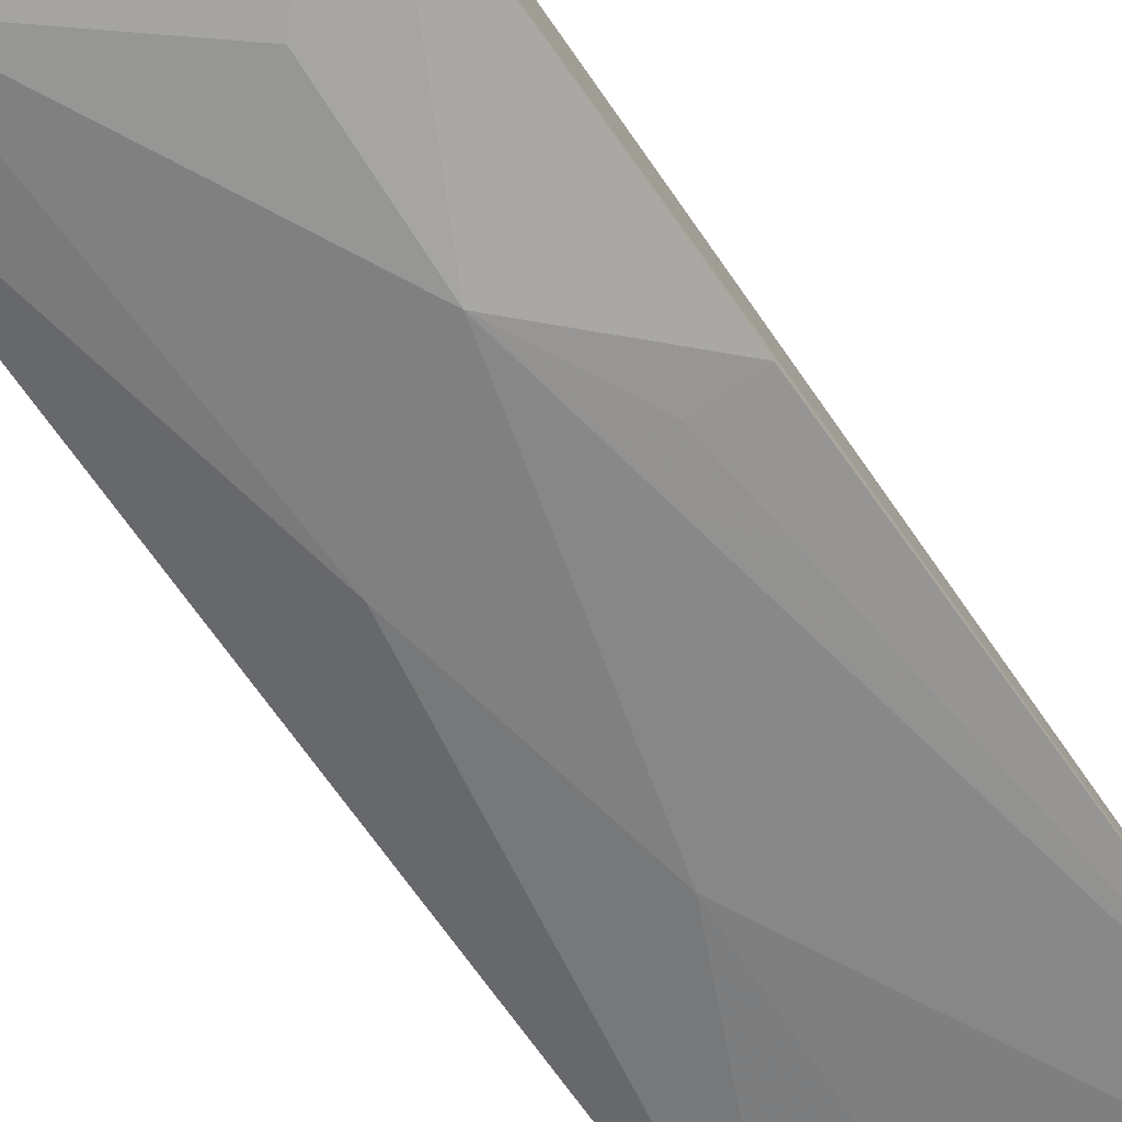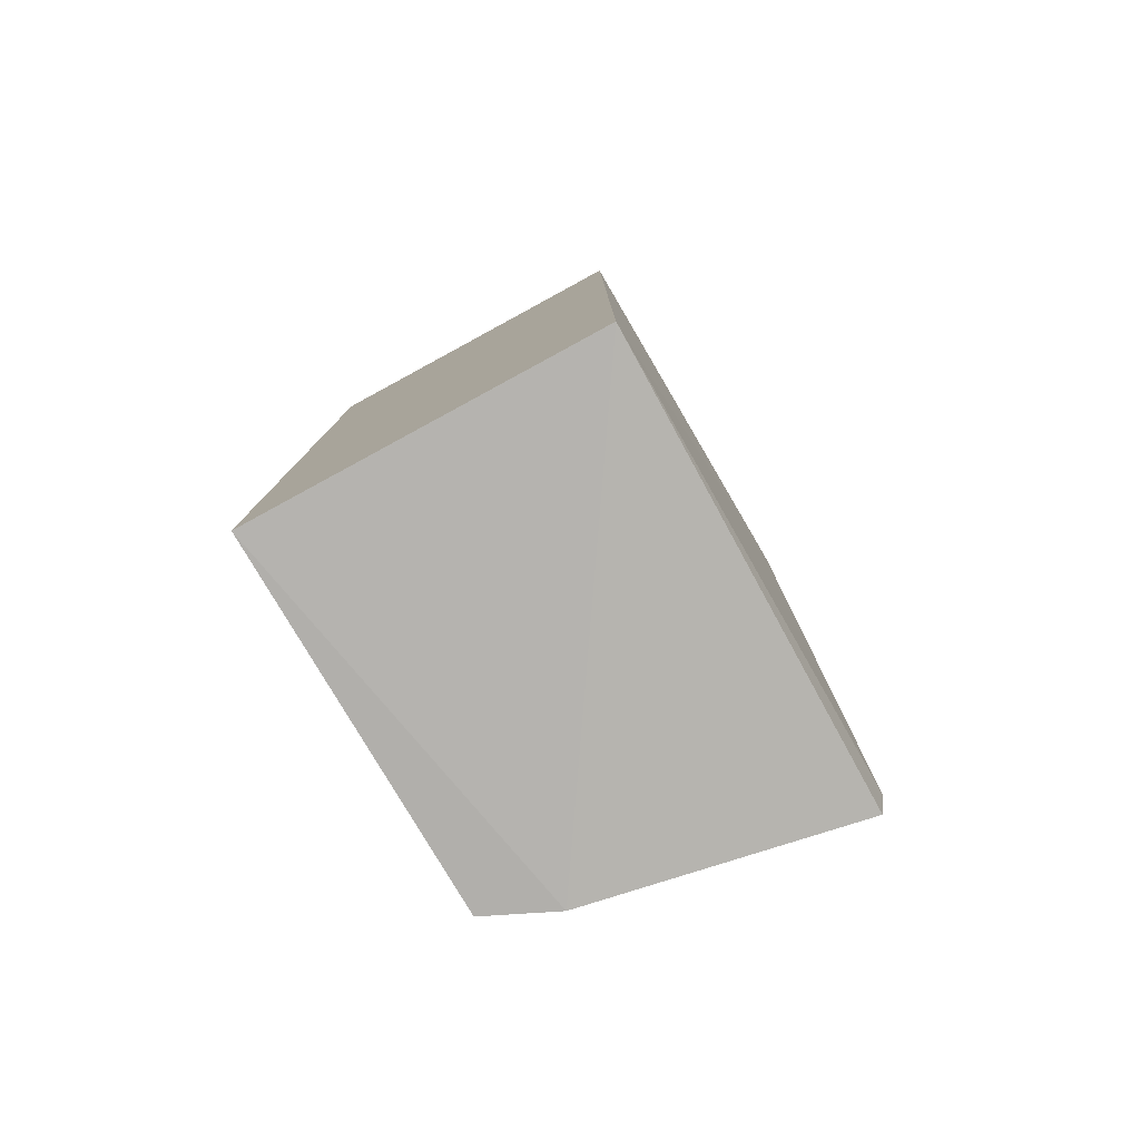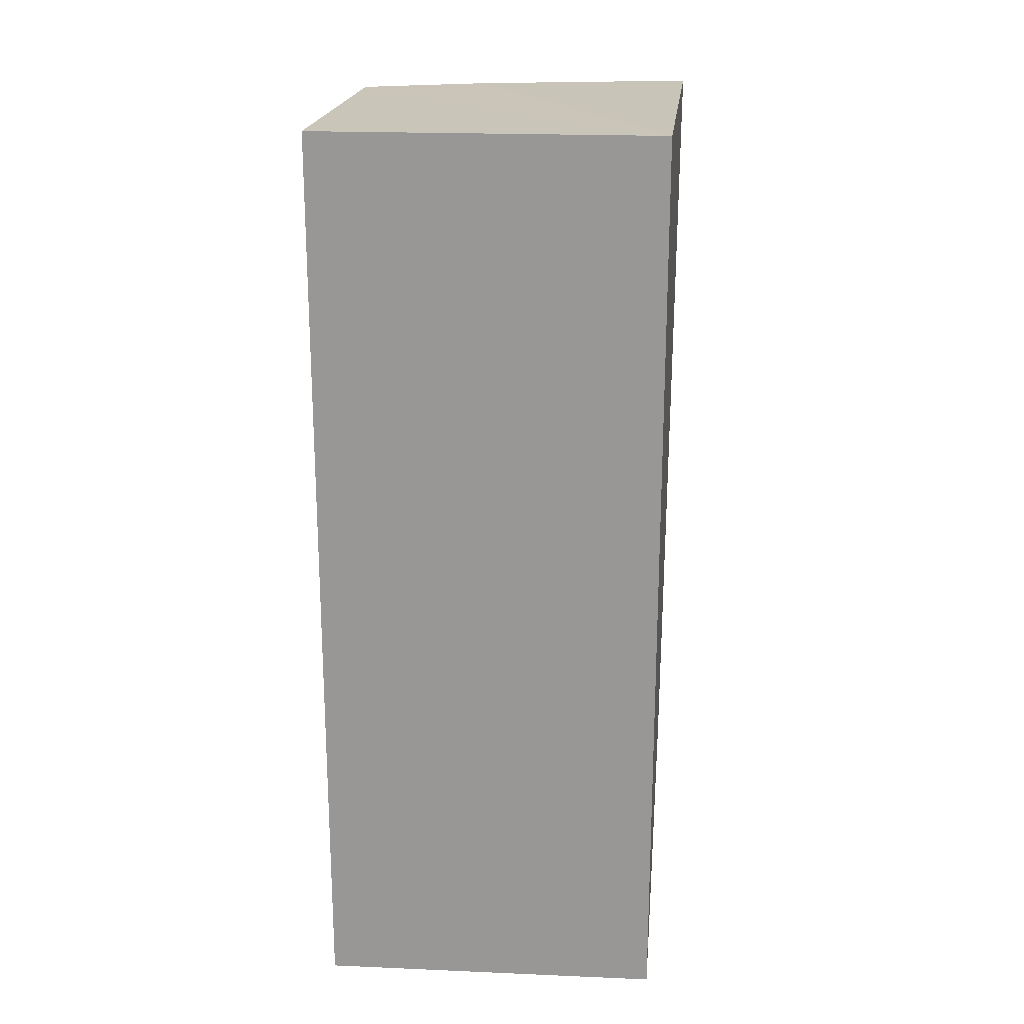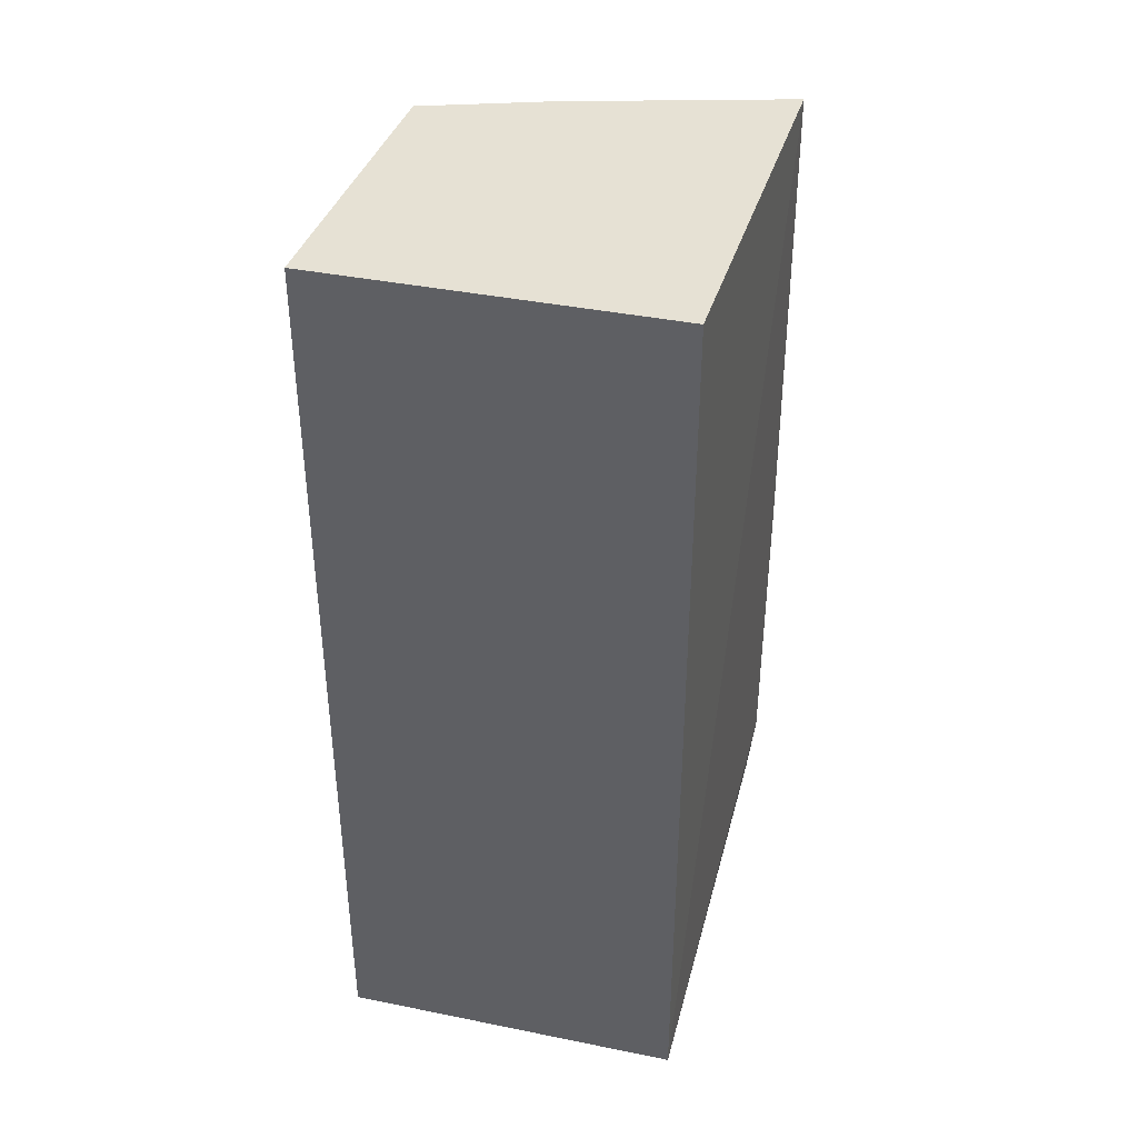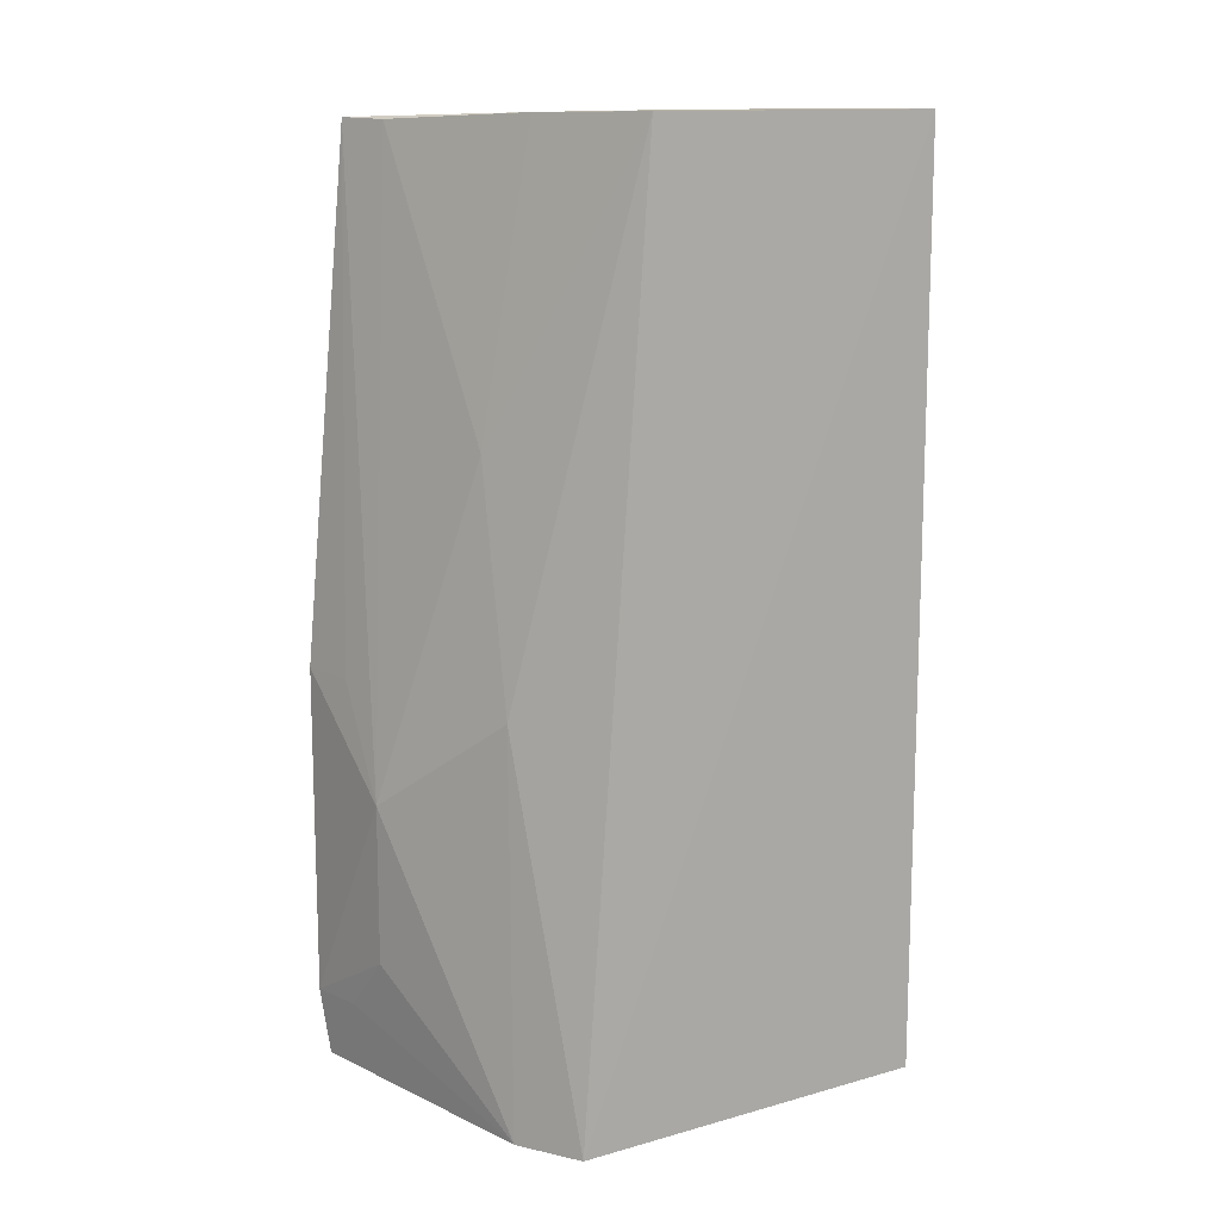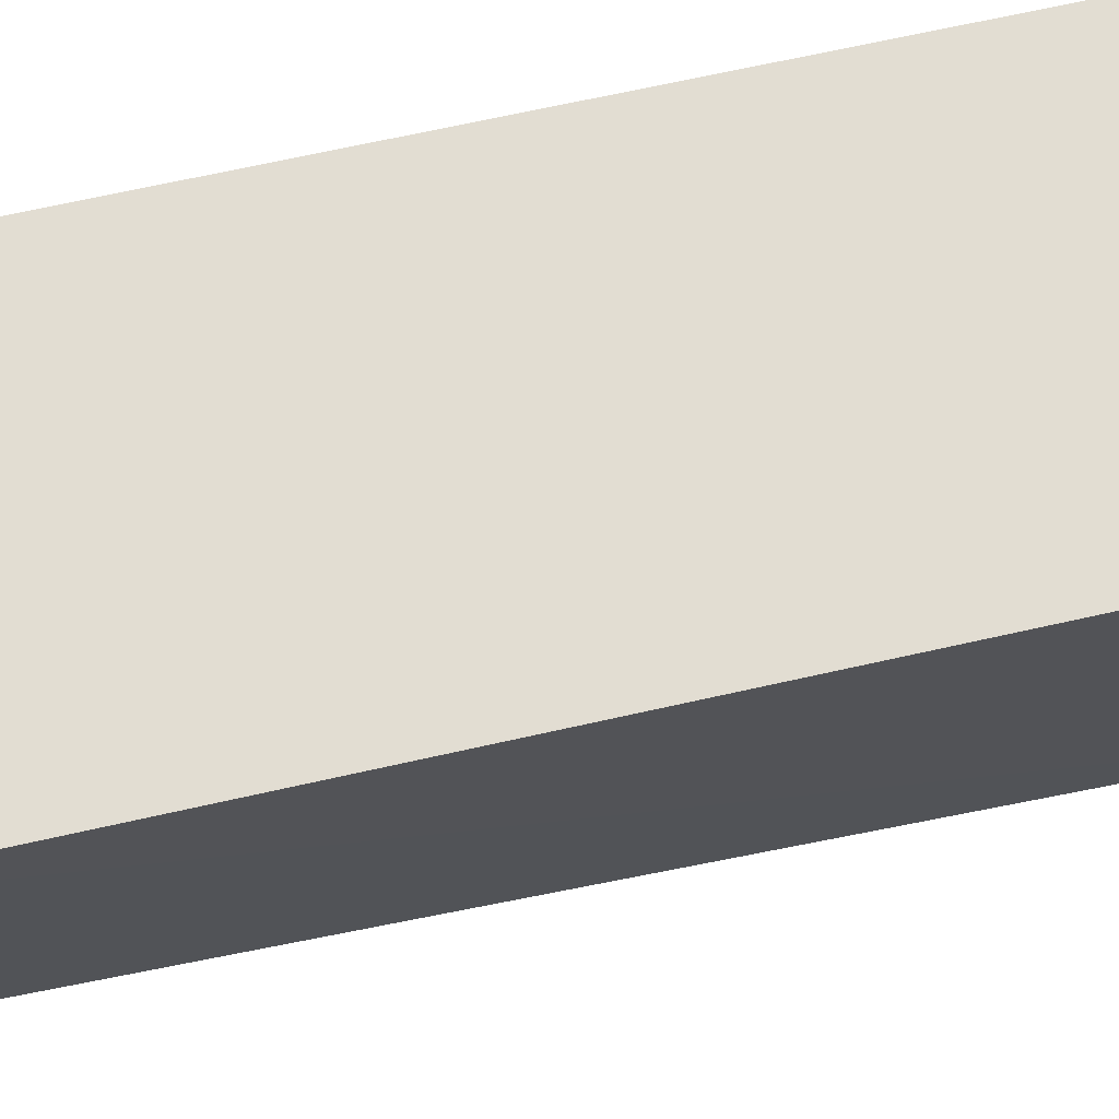
<metadata>
{"format":"obj","ext":"obj","renderer":"f3d","projection":"perspective","resolution":1024,"background":"white","views":[{"elev":-78.3,"azim":-144.5,"up":"+Y"},{"elev":-79.4,"azim":-151.5,"up":"+Z"},{"elev":21.0,"azim":-175.6,"up":"+Z"},{"elev":39.5,"azim":-165.9,"up":"+Z"},{"elev":12.6,"azim":56.1,"up":"+Z"},{"elev":68.2,"azim":77.3,"up":"+Y"}]}
</metadata>
<code>
v -0.008807 -0.1034 0.005662
v 0.08197 -0.0931 -0.236
v 0.08568 0.004436 0.007576
v -0.005227 0.004436 0.007576
v -0.005227 0.004436 -0.2348
v 0.04929 -0.08518 0.006855
v -0.0056 -0.1151 -0.2348
v 0.08568 0.004436 -0.2348
v 0.08168 -0.07408 0.00704
v 0.02212 -0.1146 -0.1599
v 0.06373 -0.1012 -0.2369
v -0.007504 -0.117 -0.2172
v 0.04583 -0.09745 -0.07095
v 0.05892 -0.09898 -0.1329
v -0.007721 -0.1168 -0.1305
v 0.0206 -0.1138 -0.2019
v 0.005354 -0.09964 0.00519
v 0.007033 -0.1144 -0.1308
v 0.007313 -0.1148 -0.2169
f 5 1 4
f 5 4 3
f 6 4 1
f 8 5 3
f 8 3 2
f 9 3 4
f 9 4 6
f 9 2 3
f 11 7 5
f 11 8 2
f 11 5 8
f 12 1 5
f 12 5 7
f 13 9 6
f 14 11 2
f 14 10 11
f 14 13 10
f 14 2 9
f 14 9 13
f 15 12 10
f 15 1 12
f 16 11 10
f 16 10 12
f 17 13 6
f 17 6 1
f 17 1 10
f 17 10 13
f 18 15 10
f 18 10 1
f 18 1 15
f 19 16 12
f 19 12 7
f 19 7 11
f 19 11 16

</code>
